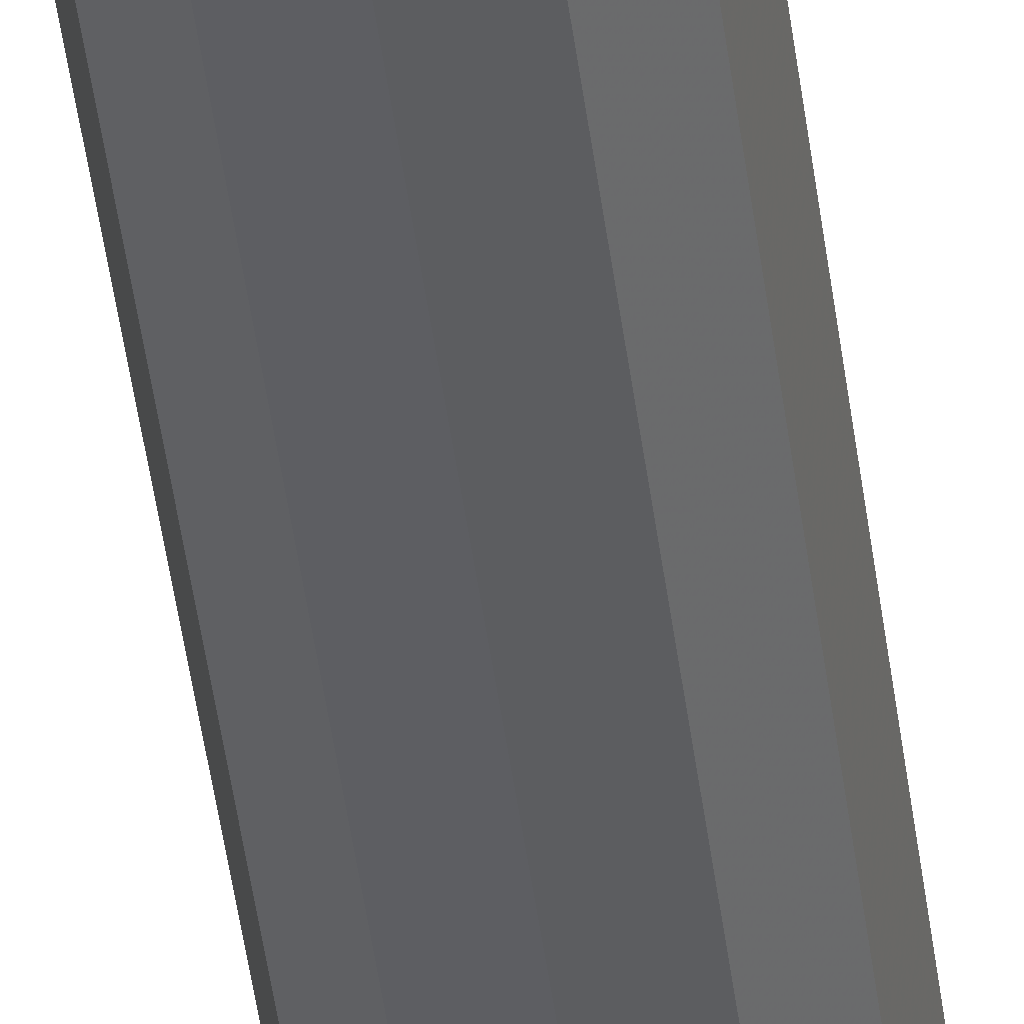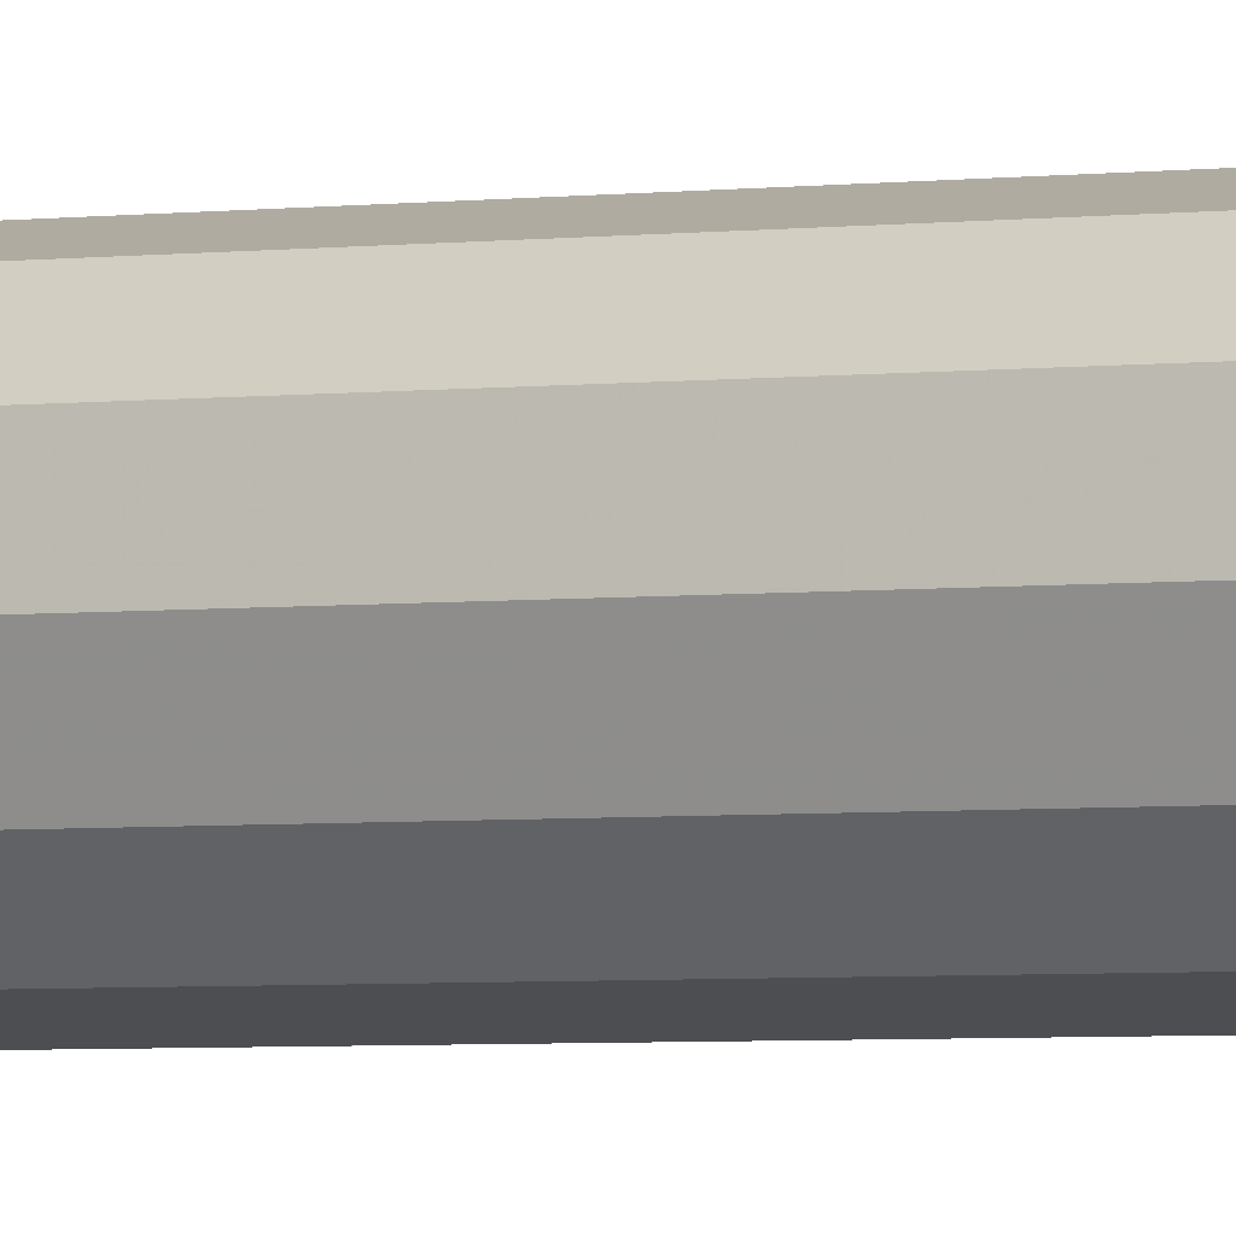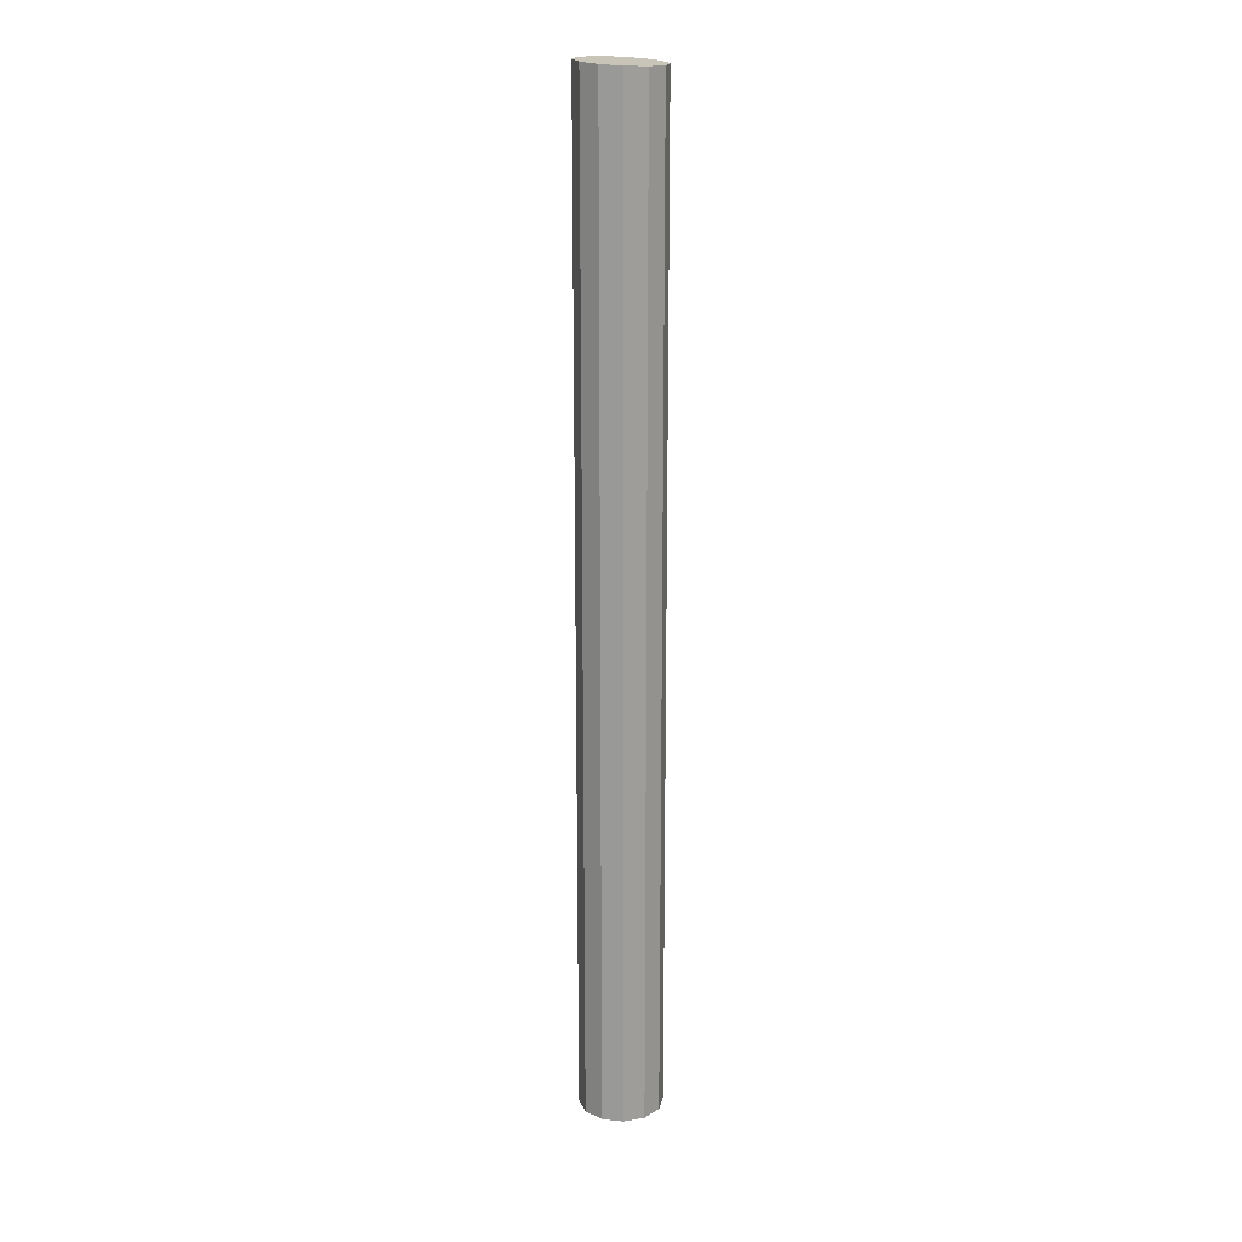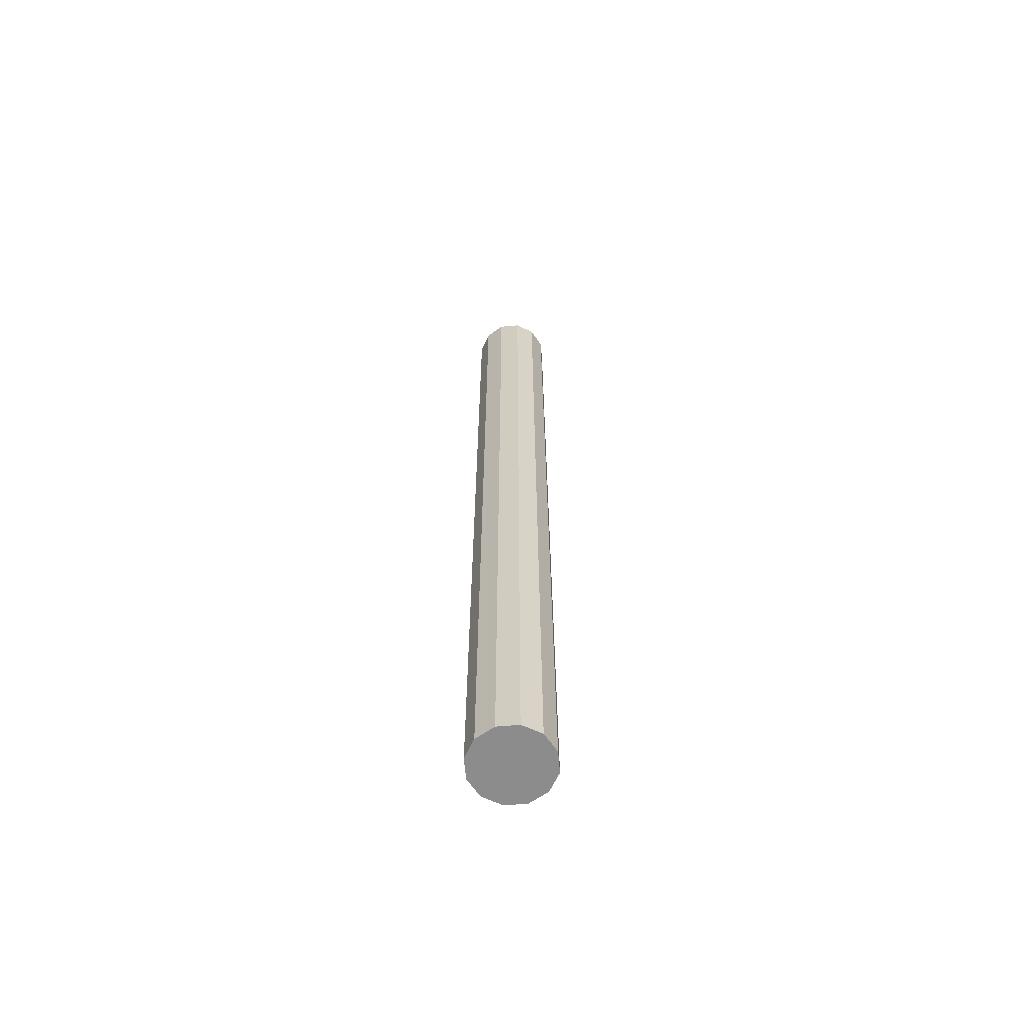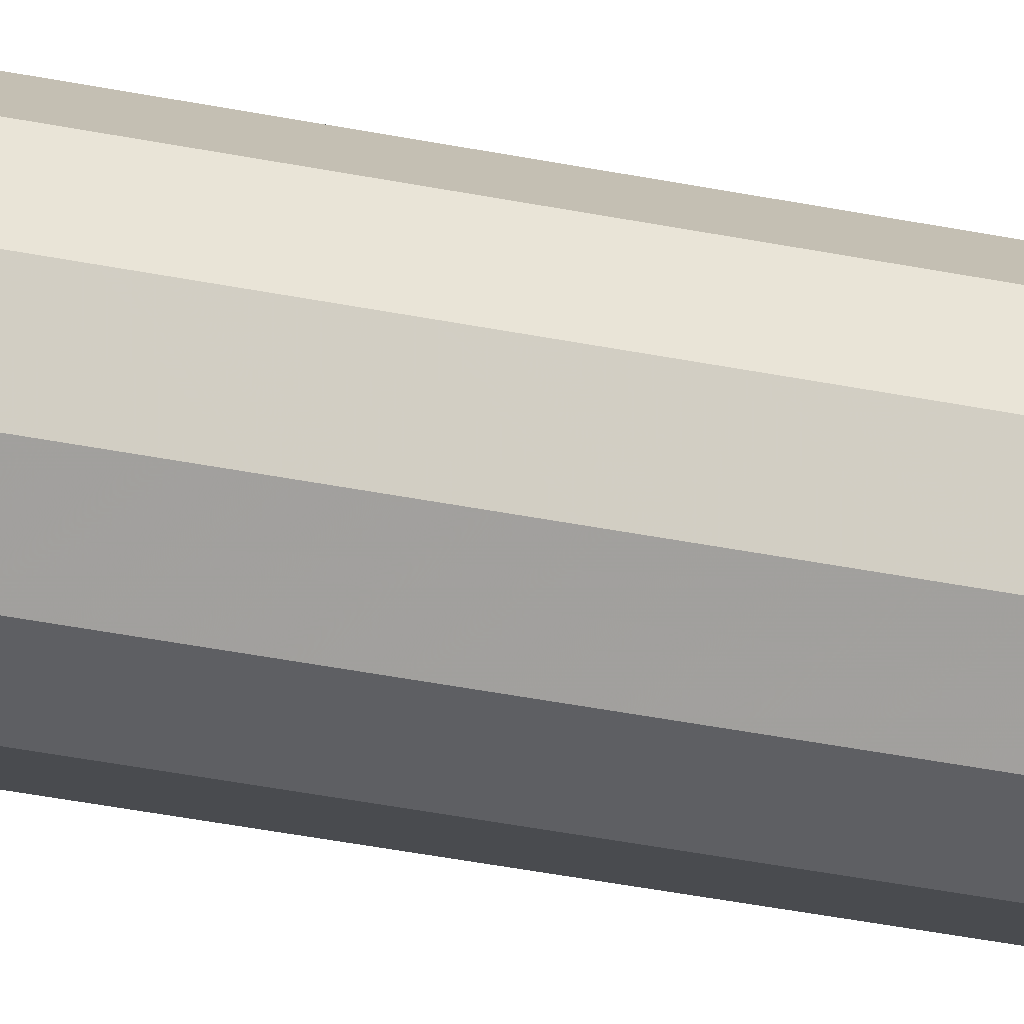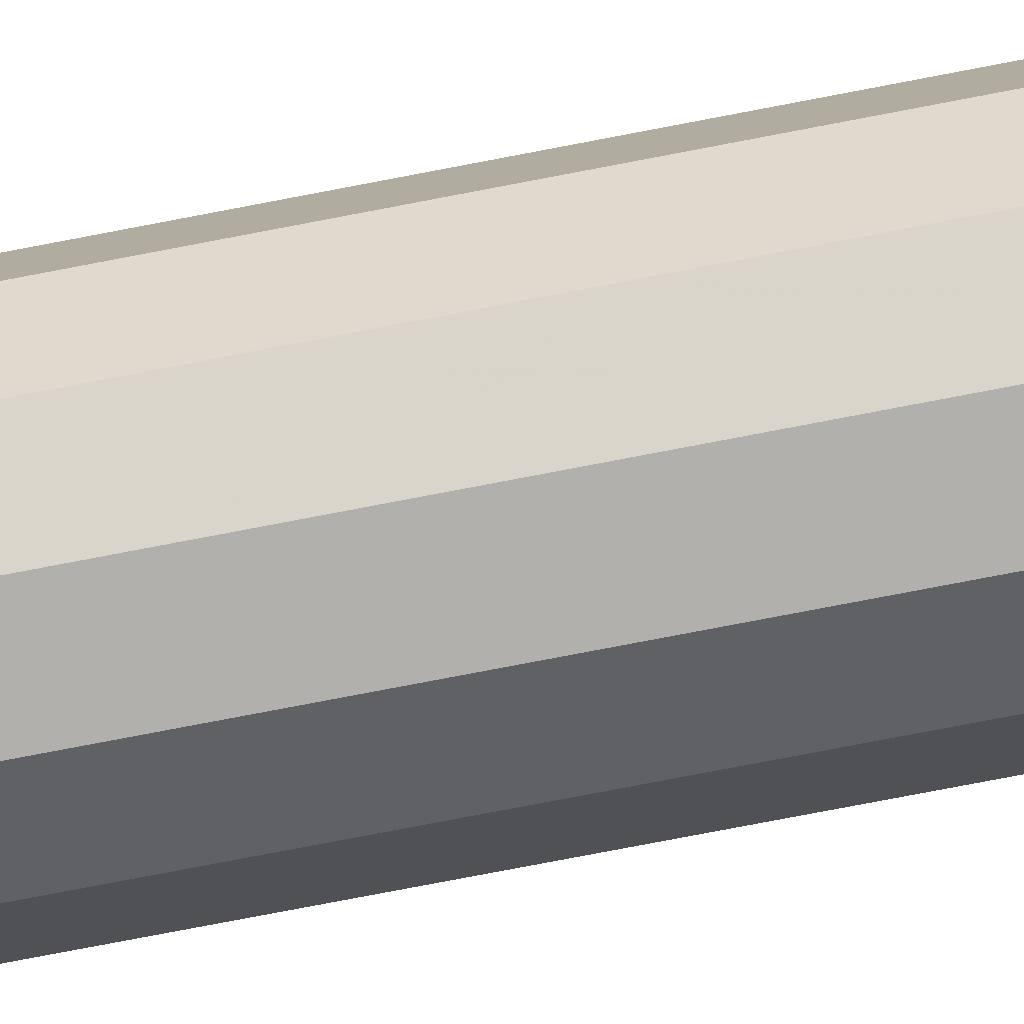
<metadata>
{"format":"obj","ext":"obj","renderer":"f3d","projection":"perspective","resolution":1024,"background":"white","views":[{"elev":-43.0,"azim":6.9,"up":"+Y"},{"elev":-2.2,"azim":125.5,"up":"+Y"},{"elev":18.5,"azim":26.6,"up":"+Z"},{"elev":-64.3,"azim":-100.0,"up":"+Z"},{"elev":-28.4,"azim":71.5,"up":"+Y"},{"elev":-64.6,"azim":-78.3,"up":"+Y"}]}
</metadata>
<code>
v -0.9703 0.5089 0.7628
v -0.9659 0.5254 0.7626
v -0.9703 0.5419 0.7628
v -0.9824 0.554 0.7634
v -0.9989 0.5584 0.7643
v -1.015 0.554 0.7652
v -1.027 0.5419 0.7659
v -1.032 0.5254 -0.02387
v -1.027 0.5089 -0.02387
v -1.015 0.4968 -0.02387
v -0.9989 0.4924 -0.02387
v -0.9824 0.4968 -0.02387
v -0.9703 0.5089 -0.02387
v -0.9659 0.5254 -0.02387
v -0.9703 0.5419 -0.02387
v -0.9824 0.554 -0.02387
v -0.9989 0.5584 -0.02387
v -1.015 0.554 -0.02387
v -1.027 0.5419 -0.02387
v -1.032 0.5254 0.7661
v -1.027 0.5089 0.7659
v -1.015 0.4968 0.7652
v -0.9989 0.4924 0.7643
v -0.9824 0.4968 0.7634
f 20 9 21
f 9 20 8
f 21 10 22
f 10 21 9
f 22 11 23
f 11 22 10
f 23 12 24
f 12 23 11
f 24 13 1
f 13 24 12
f 1 14 2
f 14 1 13
f 2 15 3
f 15 2 14
f 3 16 4
f 16 3 15
f 4 17 5
f 17 4 16
f 5 18 6
f 18 5 17
f 6 19 7
f 19 6 18
f 7 8 20
f 8 7 19
f 10 9 8
f 17 8 18
f 16 8 17
f 15 8 16
f 14 8 15
f 13 8 14
f 12 8 13
f 11 8 12
f 11 10 8
f 19 18 8
f 24 1 3
f 4 24 3
f 21 23 24
f 21 7 20
f 1 2 3
f 5 7 4
f 6 7 5
f 21 24 7
f 23 21 22
f 24 4 7

</code>
